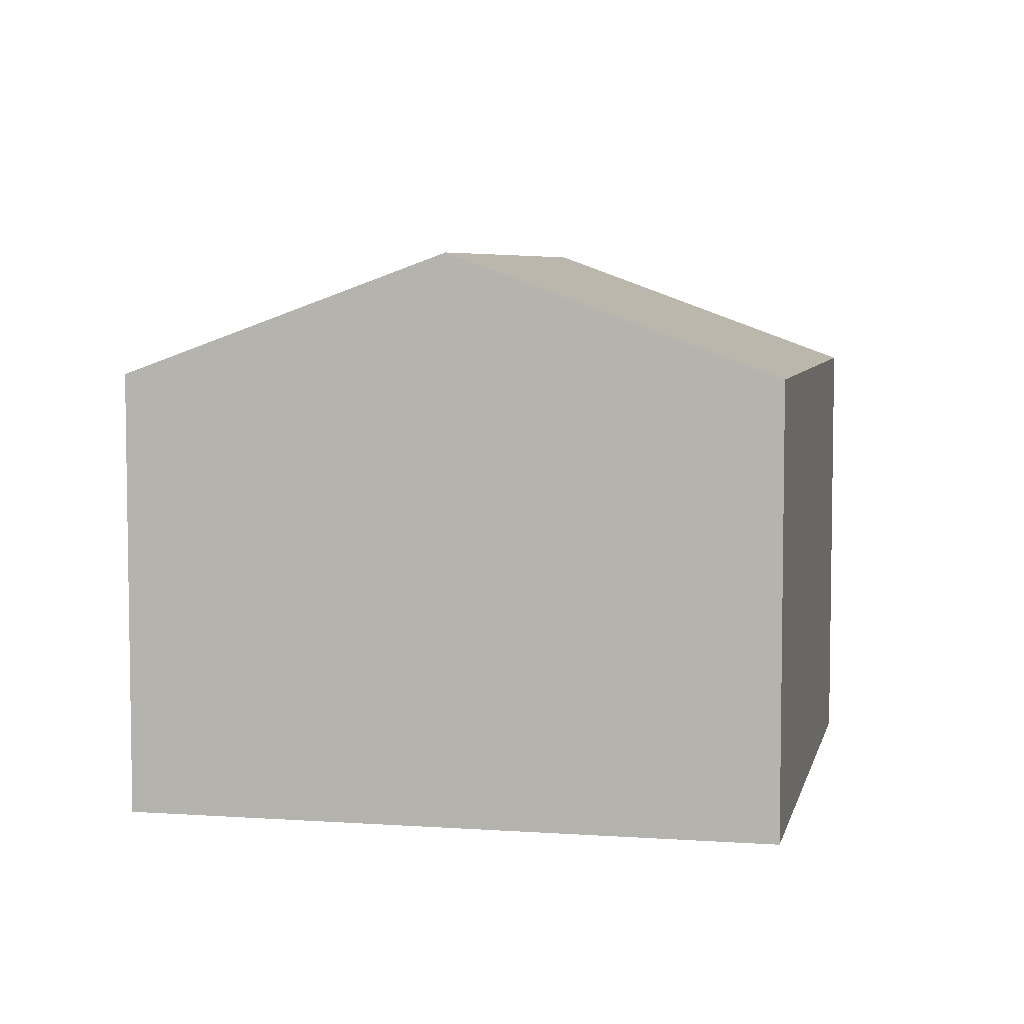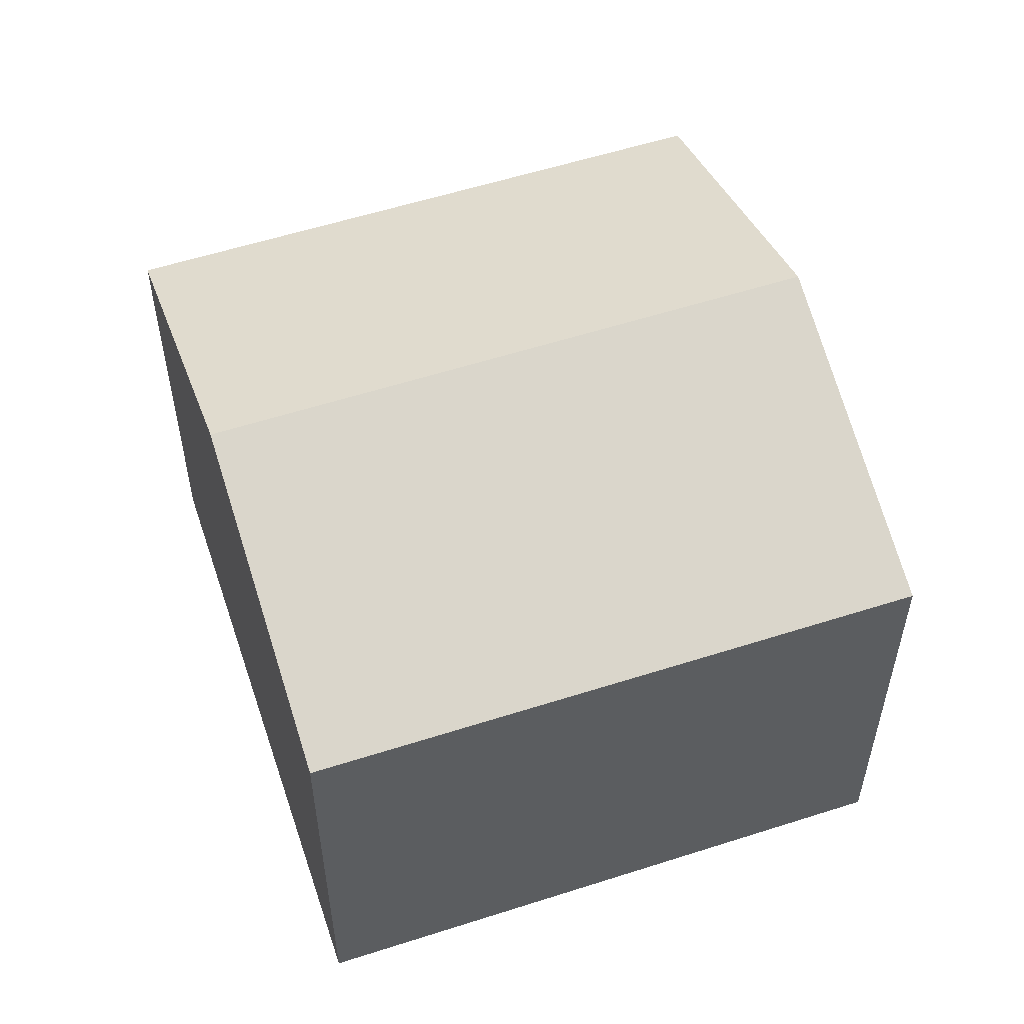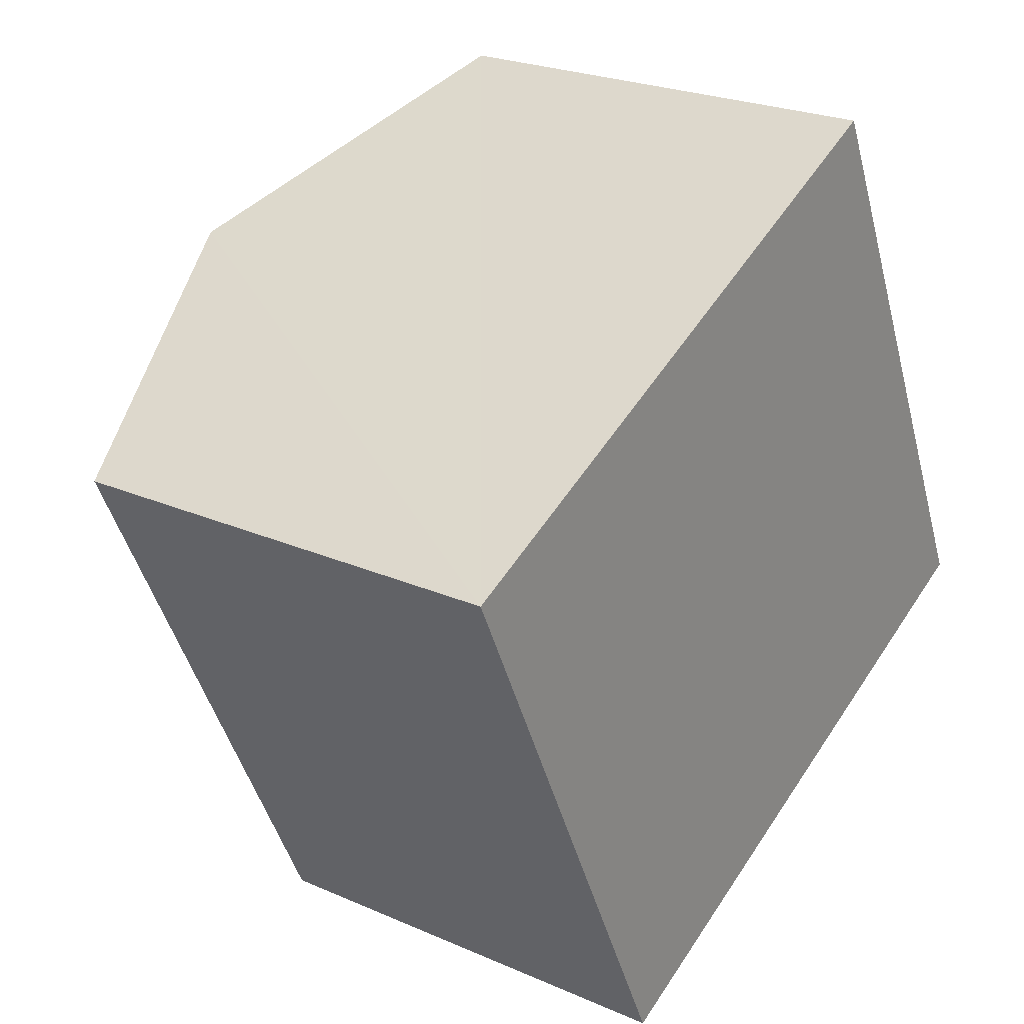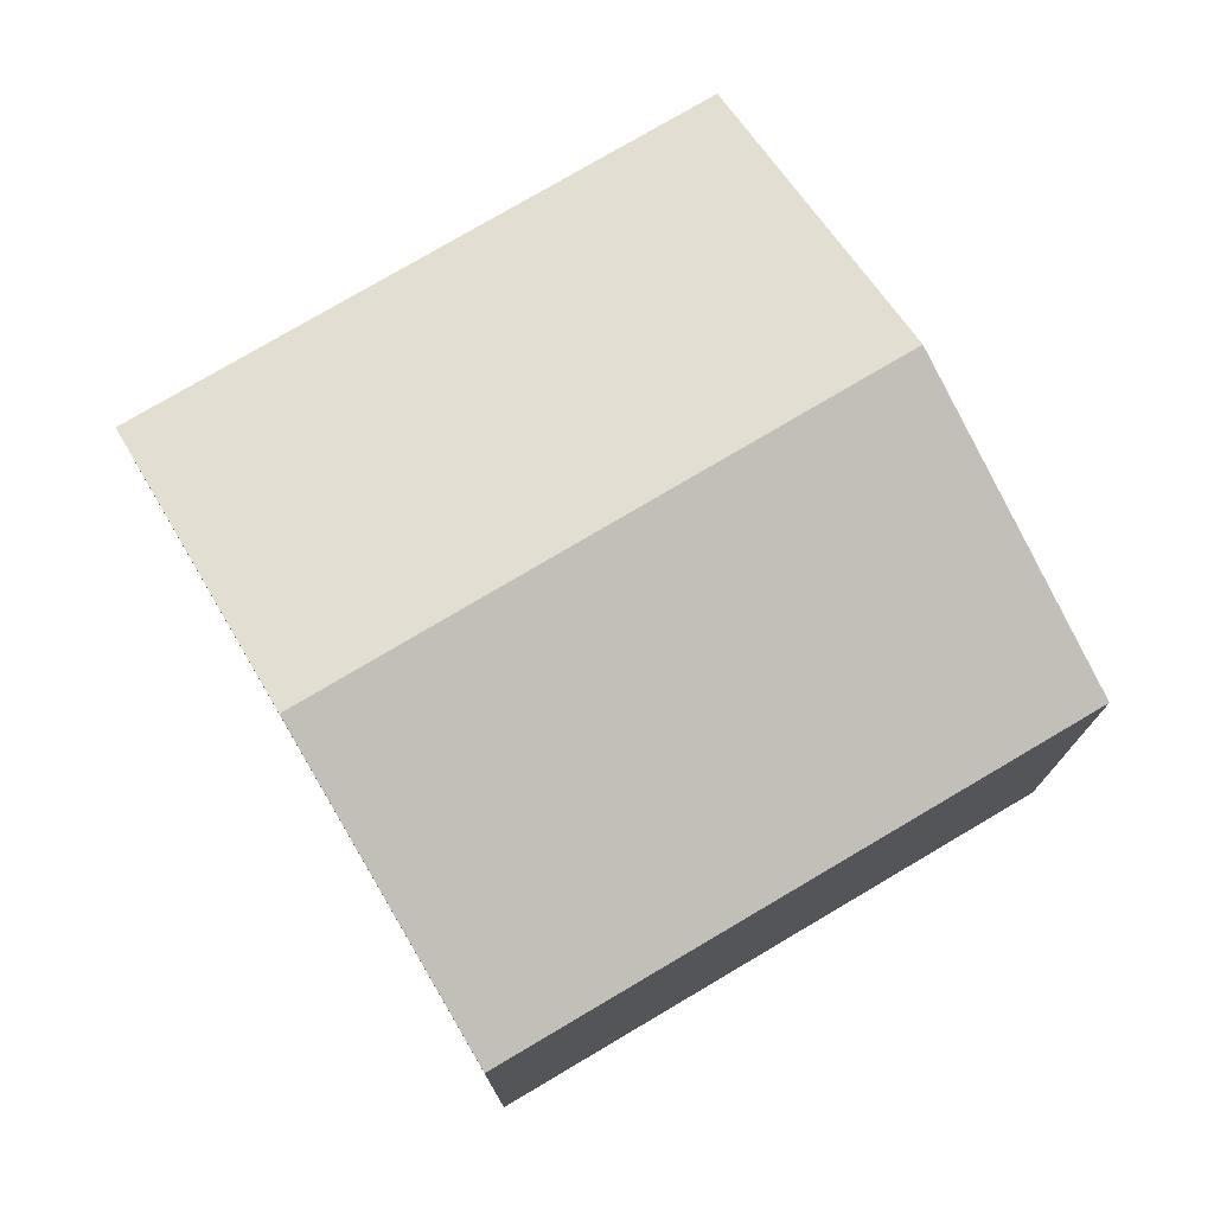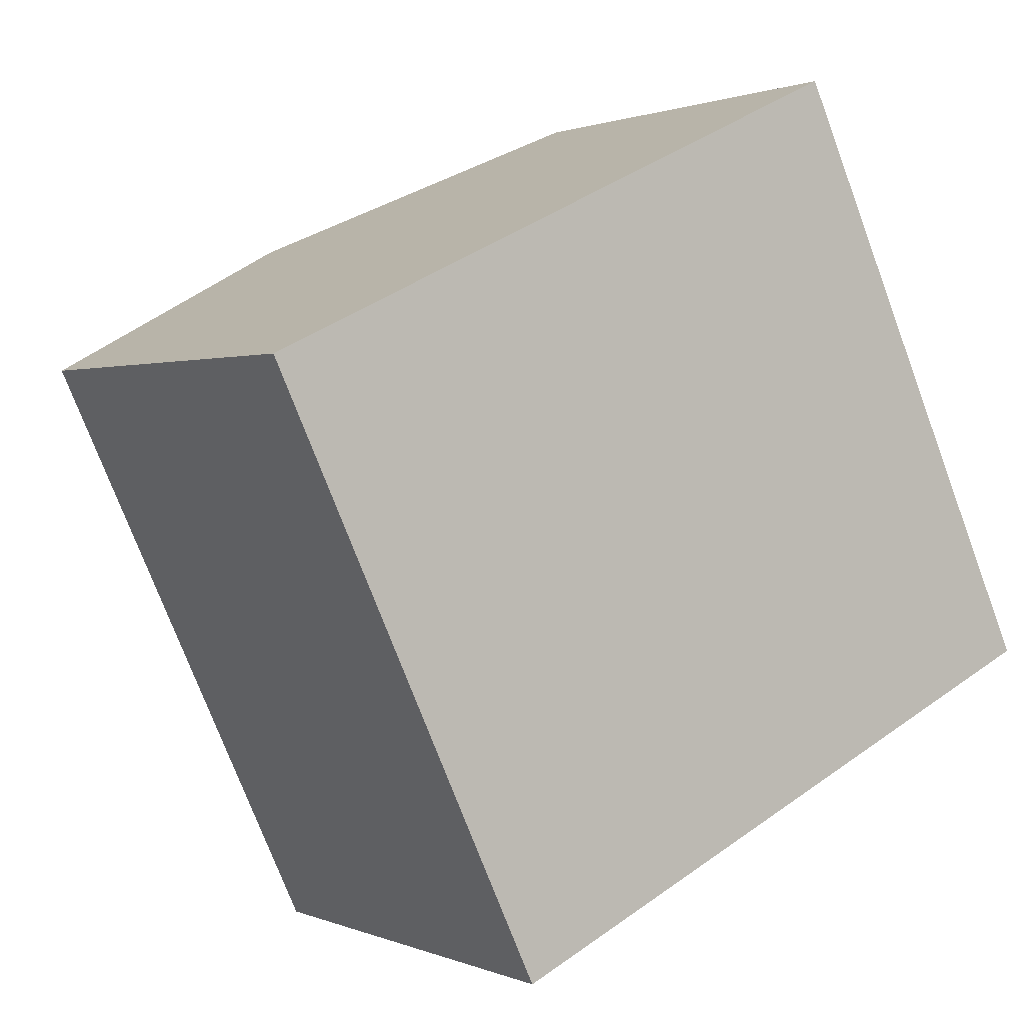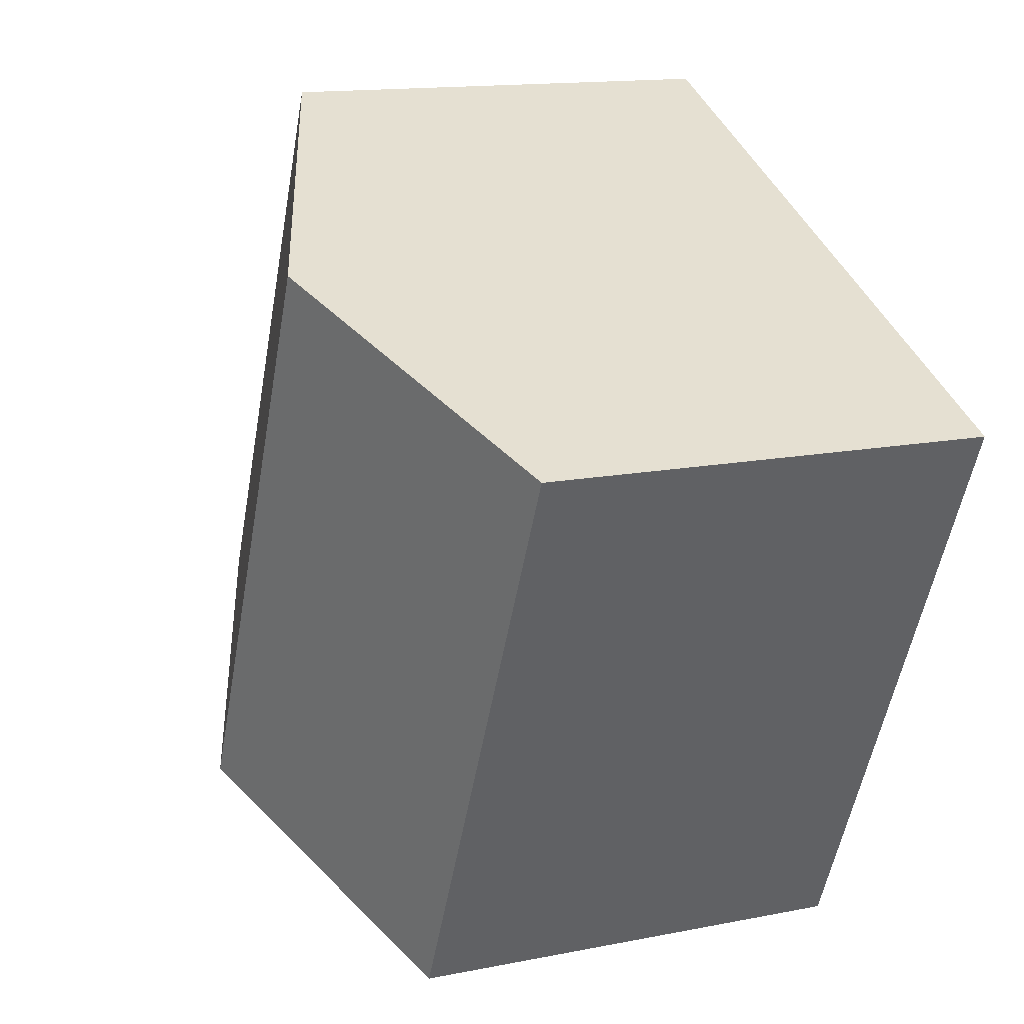
<metadata>
{"format":"obj","ext":"obj","renderer":"f3d","projection":"perspective","resolution":1024,"background":"white","views":[{"elev":5.8,"azim":167.0,"up":"+Y"},{"elev":55.6,"azim":-133.7,"up":"+Y"},{"elev":23.9,"azim":-53.8,"up":"+Z"},{"elev":76.1,"azim":-145.6,"up":"+Y"},{"elev":1.0,"azim":-33.6,"up":"+Z"},{"elev":14.3,"azim":-113.8,"up":"+Z"}]}
</metadata>
<code>
v  0 7.454 4.564e-16
v  9.406 9.472 -7.147
v  4.43 7.47 -9.48
v  5.01 9.472 2.358
v  14.41 7.458 -4.801
v  10.01 7.458 4.711
v  4.43 5.805e-16 -9.48
v  0 0 0
v  5.01 -1.444e-16 2.358
v  10.01 -2.885e-16 4.711
v  14.41 2.94e-16 -4.801
v  9.406 4.376e-16 -7.147
g defaultobject
f 1 2 3
f 2 1 4
f 4 5 2
f 5 4 6
f 7 1 3
f 1 7 8
f 8 4 1
f 4 8 6
f 6 8 9
f 6 9 10
f 10 5 6
f 5 10 11
f 2 7 3
f 7 2 5
f 7 5 12
f 12 5 11
f 9 11 10
f 11 9 8
f 11 8 12
f 12 8 7

</code>
